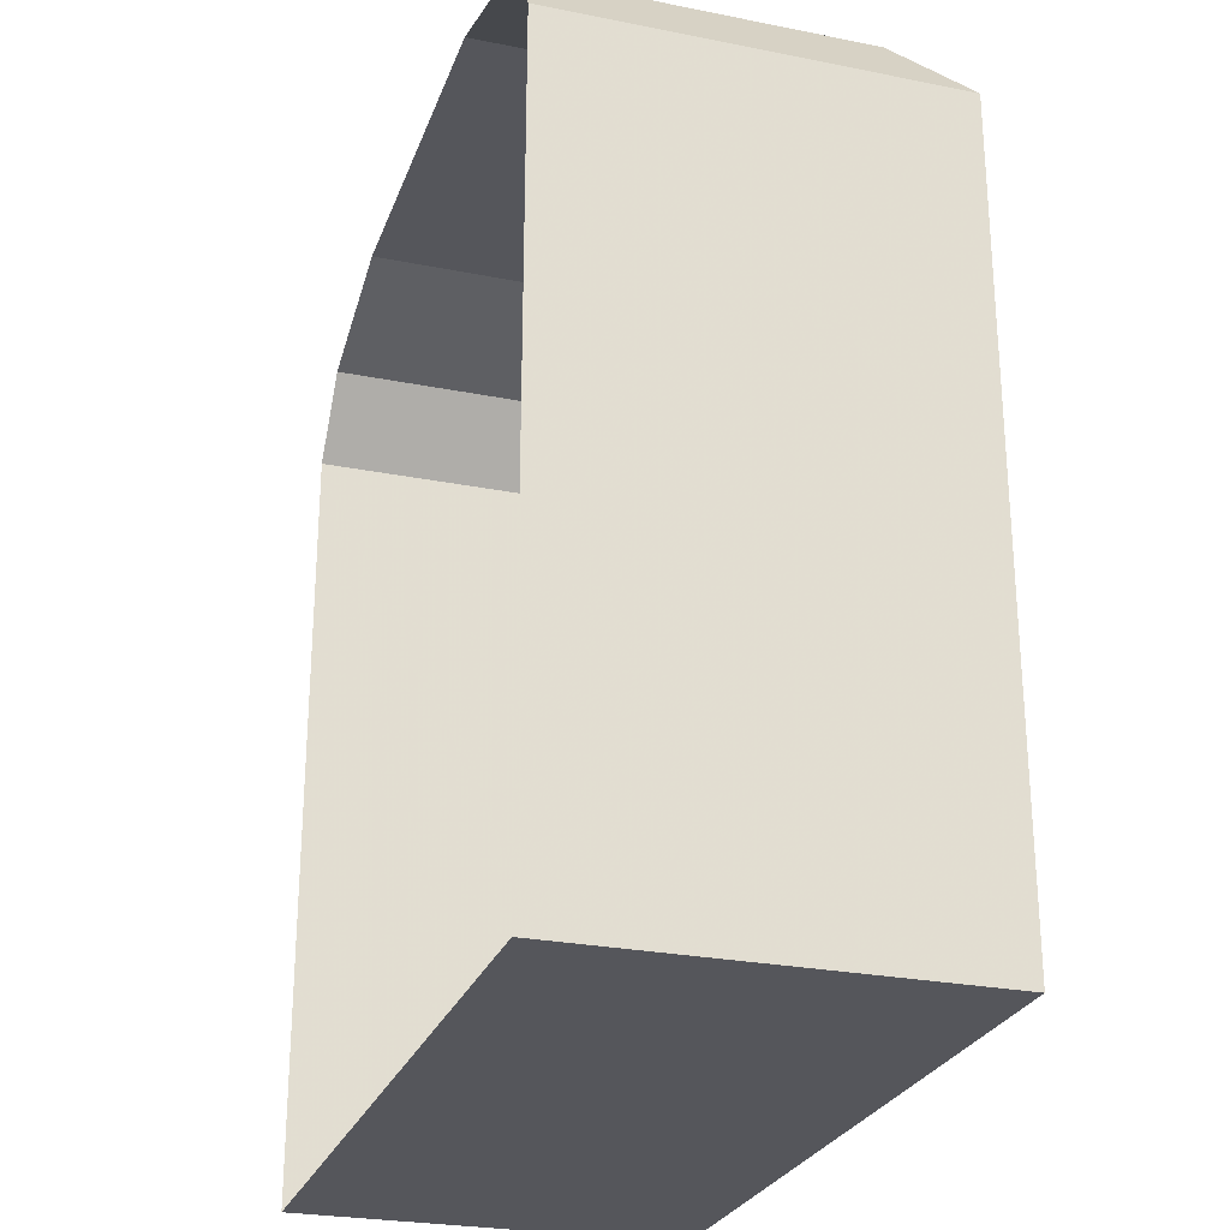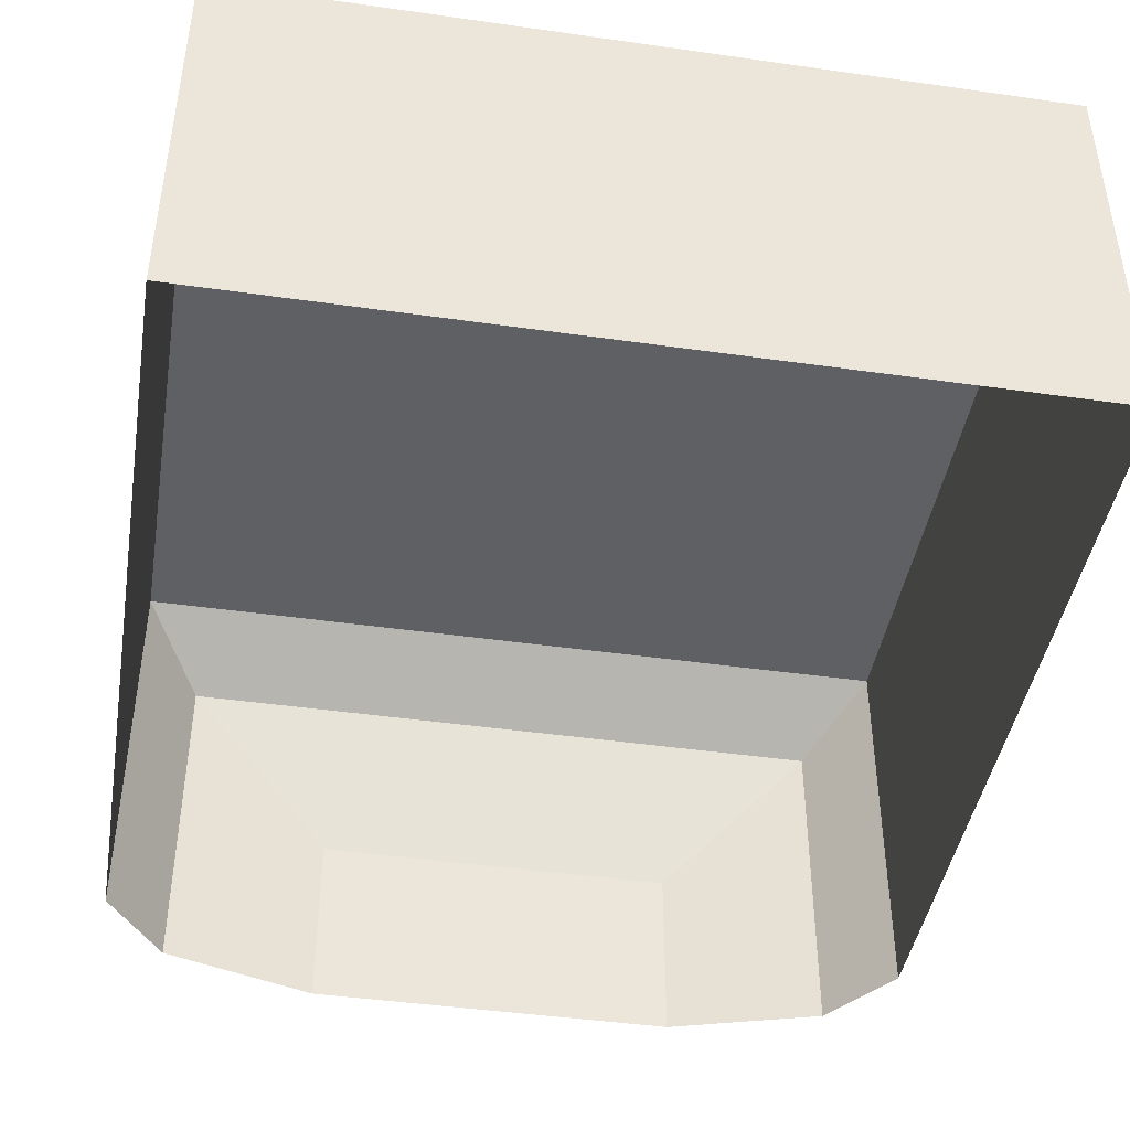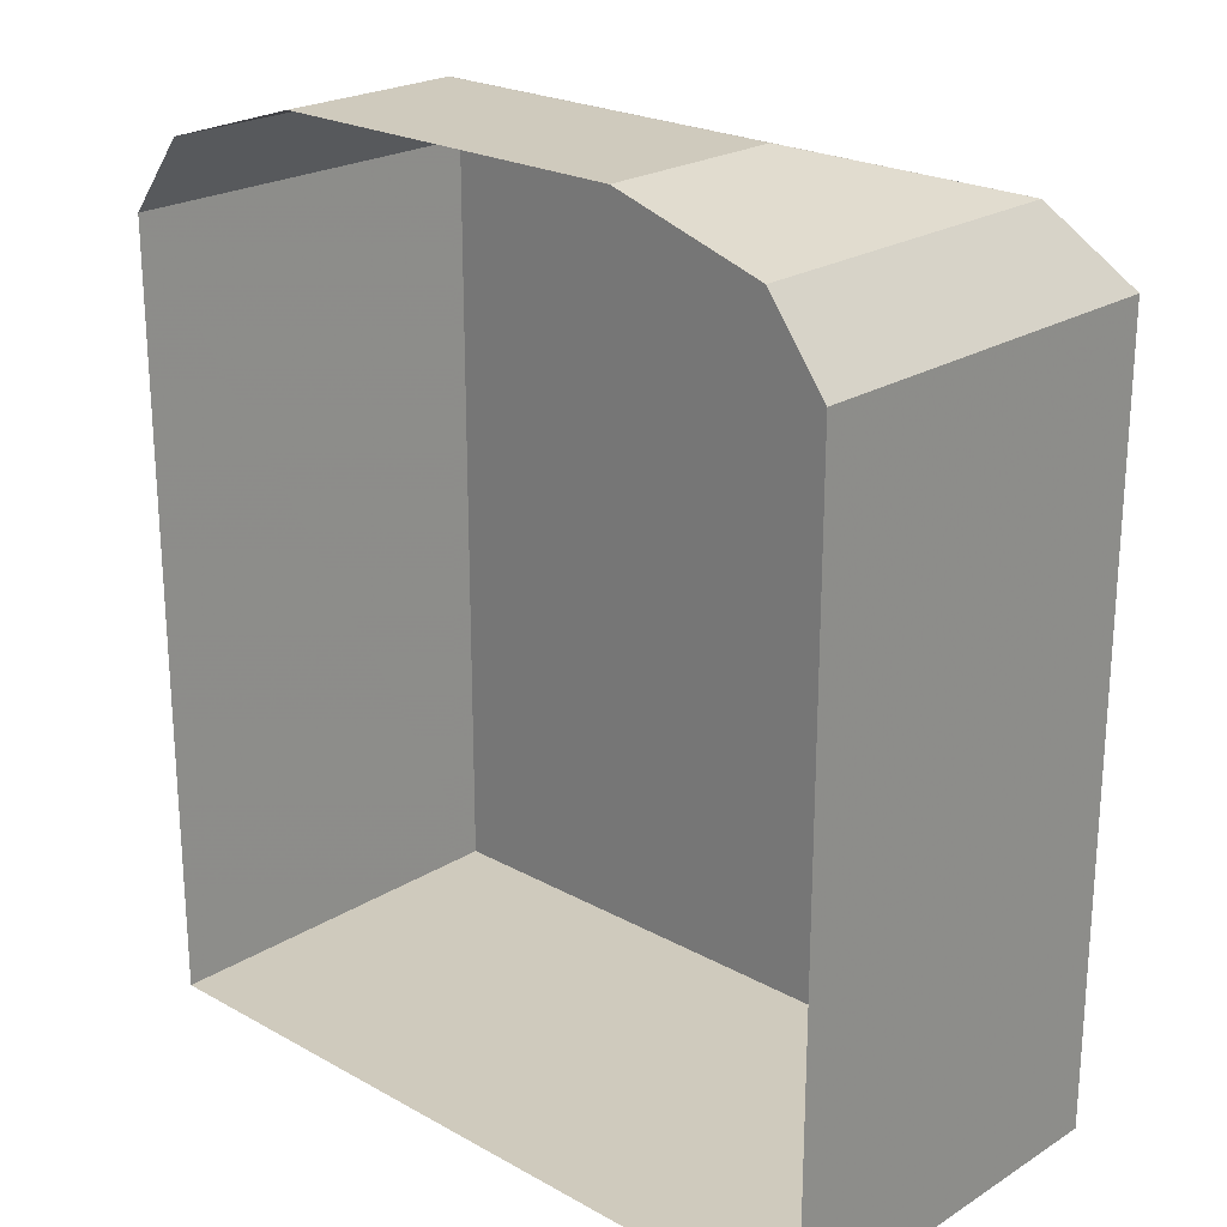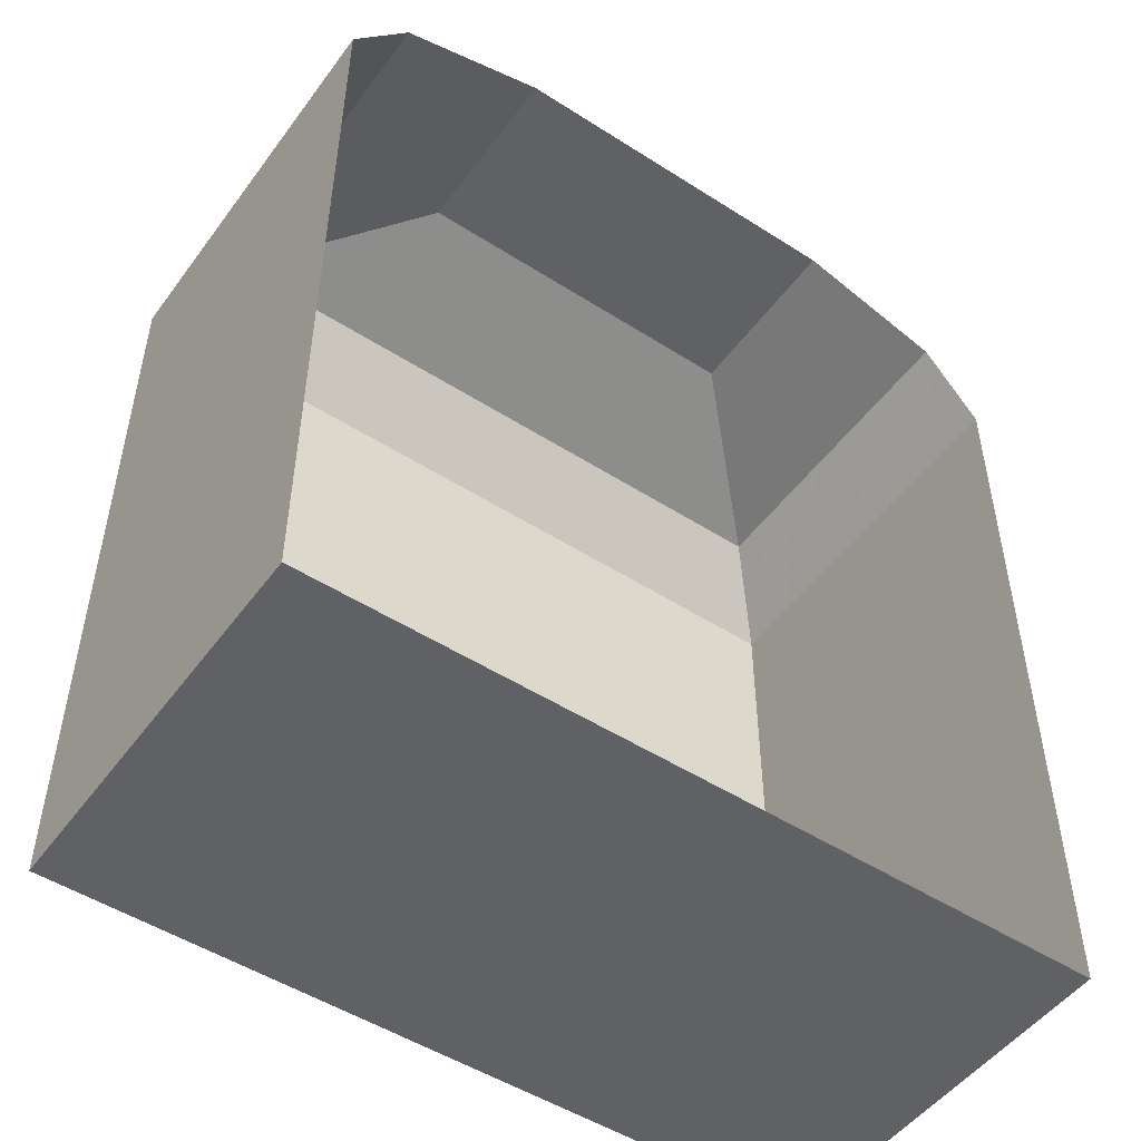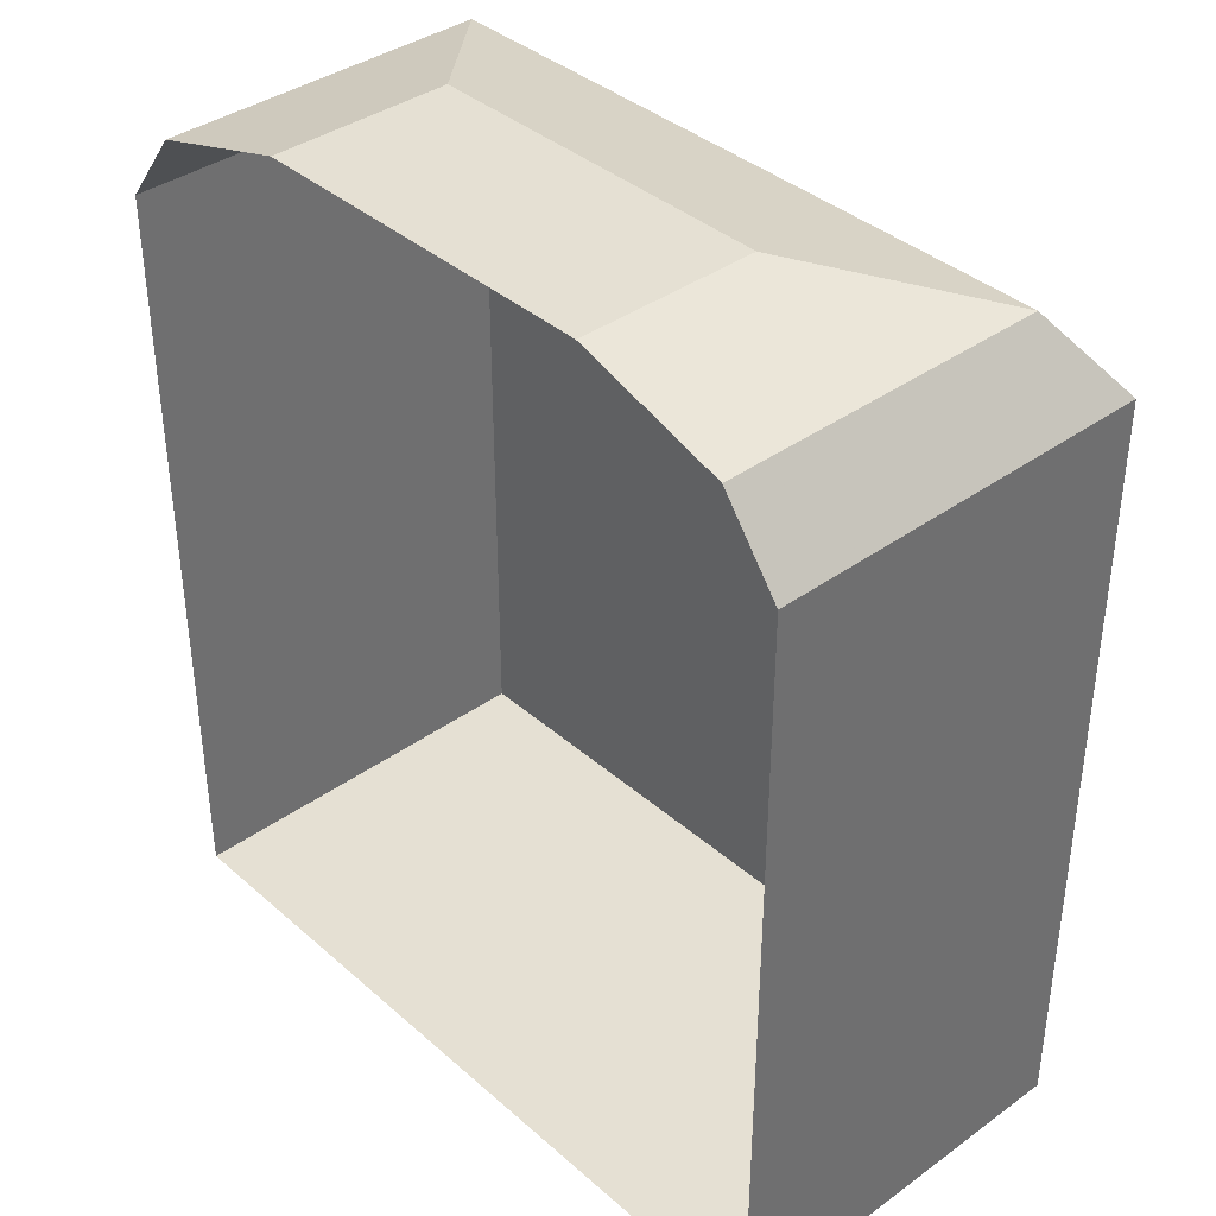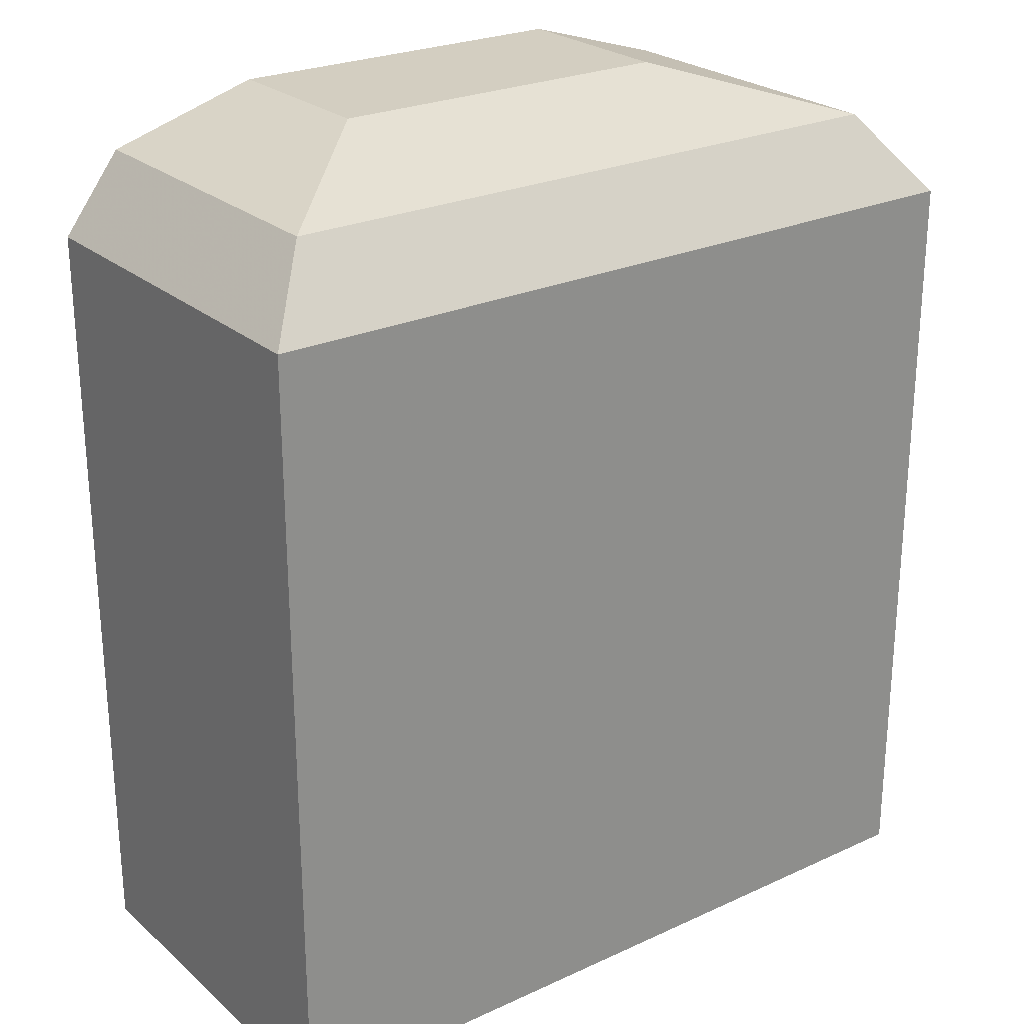
<metadata>
{"format":"obj","ext":"obj","renderer":"f3d","projection":"perspective","resolution":1024,"background":"white","views":[{"elev":-26.2,"azim":-107.5,"up":"+Y"},{"elev":-43.7,"azim":-9.5,"up":"+Z"},{"elev":22.8,"azim":-136.6,"up":"+Y"},{"elev":-50.2,"azim":144.9,"up":"+Y"},{"elev":38.2,"azim":-132.3,"up":"+Y"},{"elev":25.1,"azim":-36.5,"up":"+Y"}]}
</metadata>
<code>
o Cube
v -1 1 -0.000725
v 1 1 -0.000725
v 1 -1 -0.000725
v -1 -1 -0.000725
v -1 1 1
v 1 1 1
v 1 -1 1
v -1 -1 1
v -0.8501 1.198 -0.000725
v 0.8501 1.198 -0.000725
v -0.8501 1.198 0.8501
v 0.8501 1.198 0.8501
v -0.4629 1.315 -0.000725
v 0.4629 1.315 -0.000725
v -0.4629 1.315 0.4629
v 0.4629 1.315 0.4629
v -1 1 -0.000725
v -1 1 1
v -1 1 1
v 1 1 -0.000725
v 1 1 1
v 1 1 1
v 1 -1 -0.000725
v 1 -1 1
v 1 -1 1
v -1 -1 -0.000725
v -1 -1 1
v -1 -1 1
v -0.8501 1.198 -0.000725
v -0.8501 1.198 0.8501
v 0.8501 1.198 -0.000725
v 0.8501 1.198 0.8501
f 19 28 25 22
f 5 6 12 30
f 6 2 10 12
f 1 5 30 29
f 20 21 24 23
f 3 7 27 4
f 18 17 26 8
f 32 31 14 16
f 13 15 16 14
f 11 32 16 15
f 9 11 15 13

</code>
